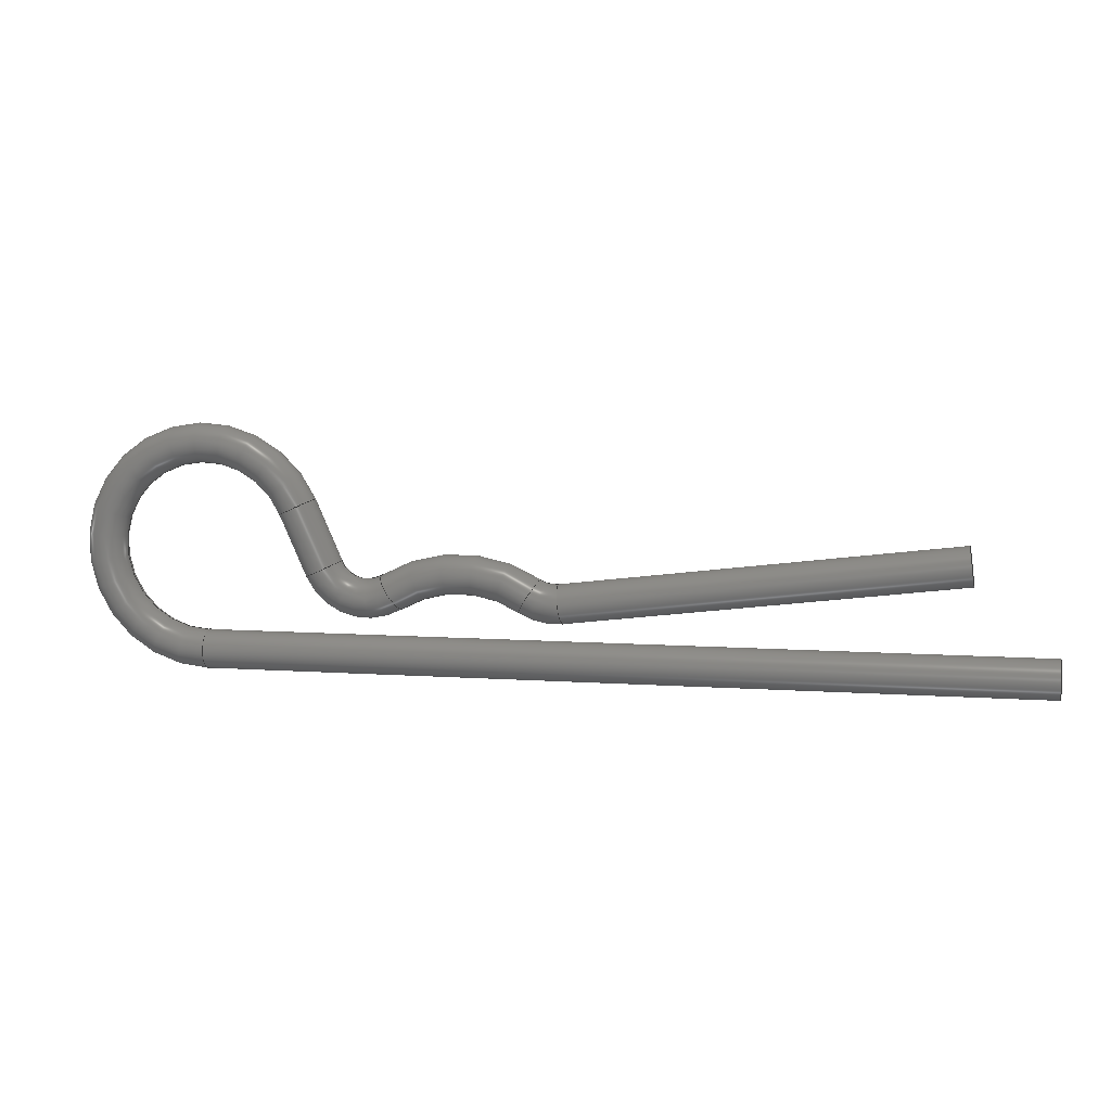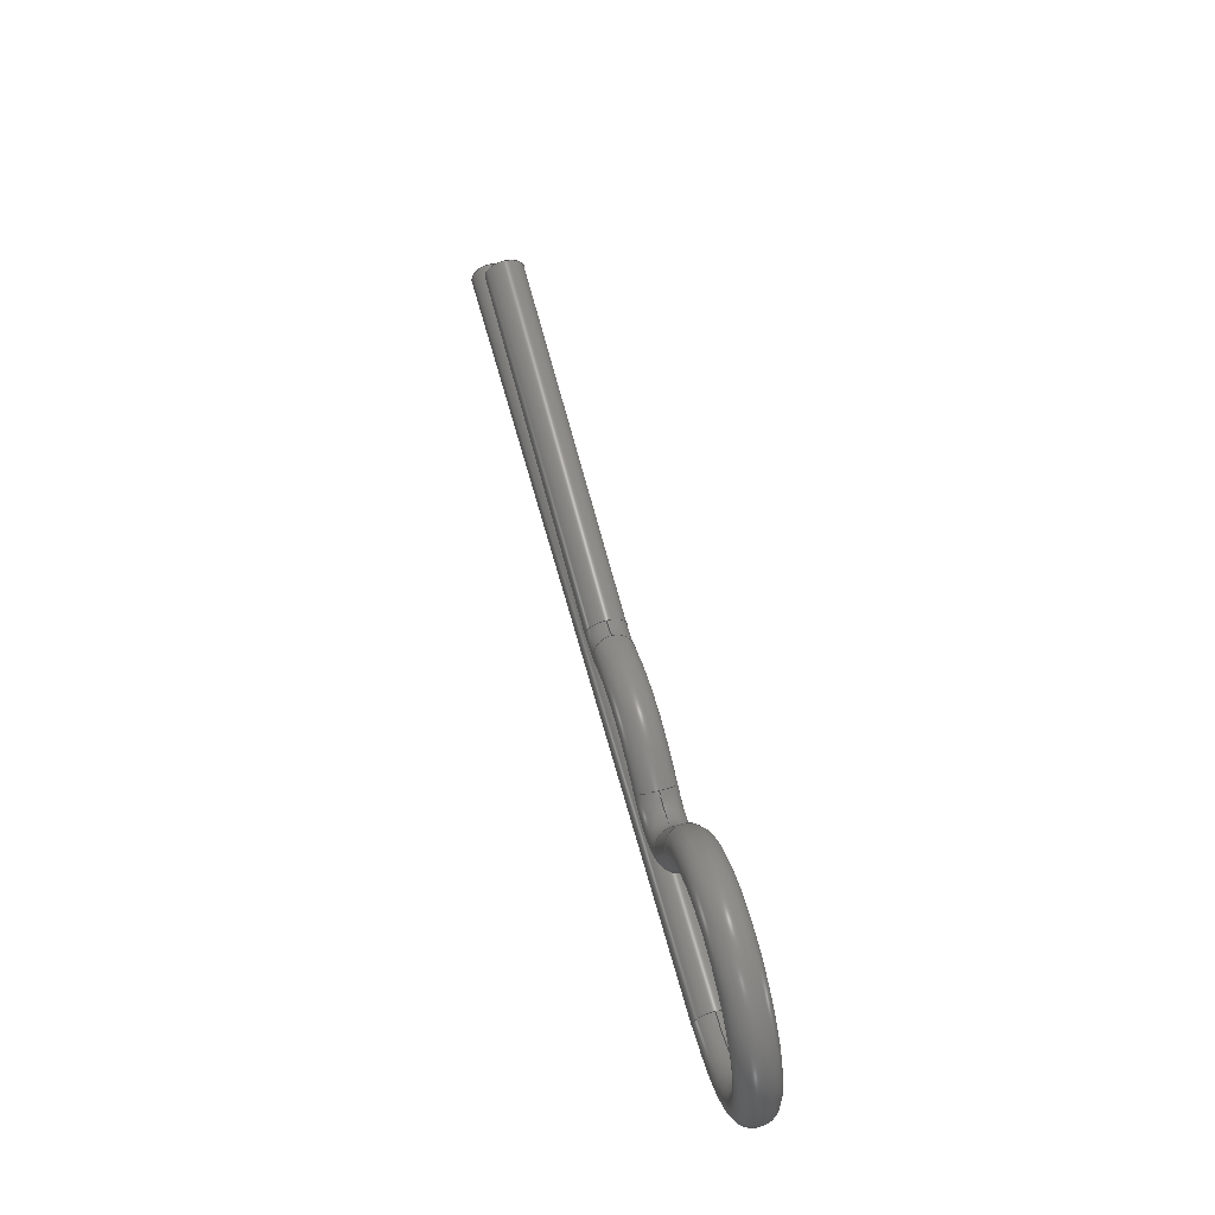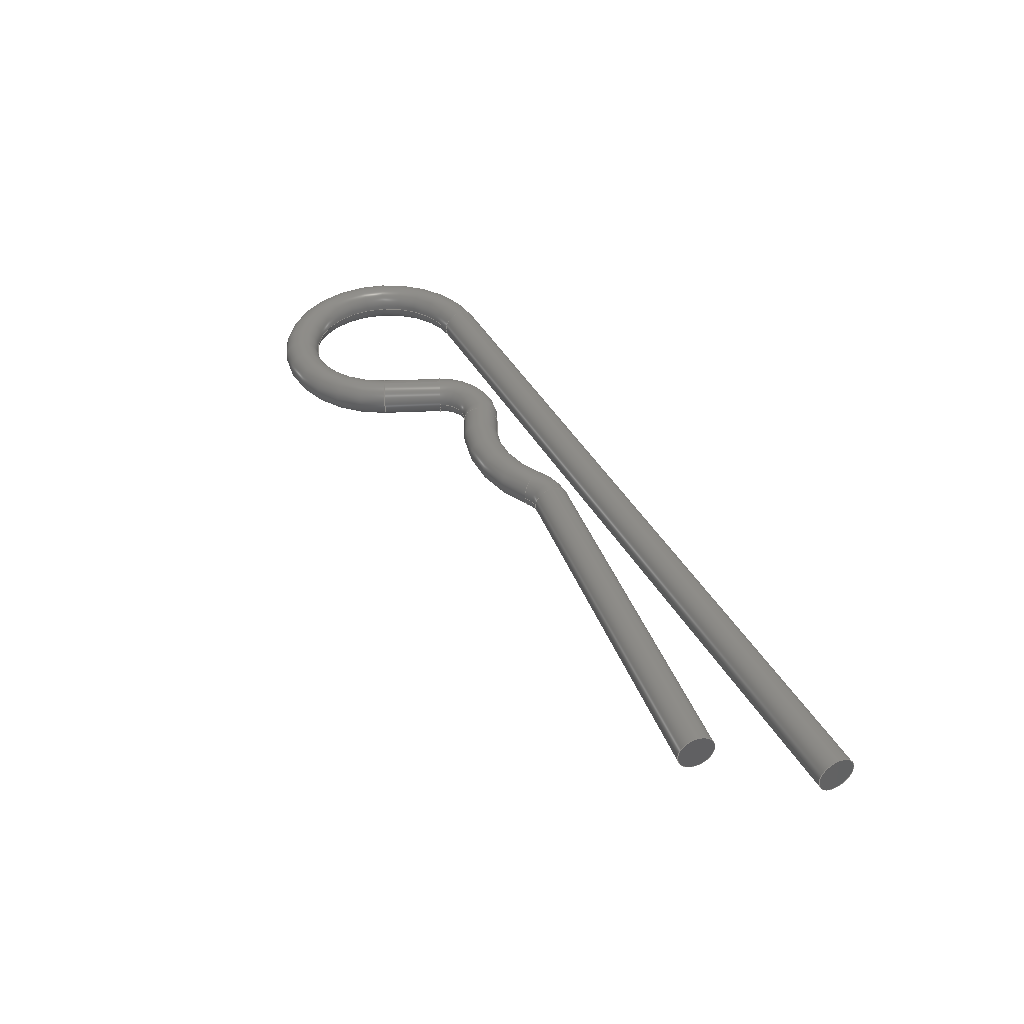
<metadata>
{"format":"step","ext":"stp","renderer":"f3d","projection":"perspective","resolution":1024,"background":"white","views":[{"elev":8.1,"azim":-169.2,"up":"+Y"},{"elev":59.0,"azim":75.3,"up":"+Y"},{"elev":40.8,"azim":-116.6,"up":"+Z"}]}
</metadata>
<code>
ISO-10303-21;
DATA;
#1=MECHANICAL_DESIGN_GEOMETRIC_PRESENTATION_REPRESENTATION('',(#4),#311);
#2=SHAPE_REPRESENTATION_RELATIONSHIP('SRR','None',#321,#3);
#3=ADVANCED_BREP_SHAPE_REPRESENTATION('',(#5),#310);
#4=STYLED_ITEM('',(#330),#5);
#5=MANIFOLD_SOLID_BREP('Body1',#153);
#6=PLANE('',#194);
#7=PLANE('',#195);
#8=TOROIDAL_SURFACE('',#171,0.0575,0.02344);
#9=TOROIDAL_SURFACE('',#176,0.1563,0.02344);
#10=TOROIDAL_SURFACE('',#181,0.0575,0.02344);
#11=TOROIDAL_SURFACE('',#188,0.125,0.02344);
#12=FACE_OUTER_BOUND('',#21,.T.);
#13=FACE_OUTER_BOUND('',#22,.T.);
#14=FACE_OUTER_BOUND('',#23,.T.);
#15=FACE_OUTER_BOUND('',#24,.T.);
#16=FACE_OUTER_BOUND('',#25,.T.);
#17=FACE_OUTER_BOUND('',#26,.T.);
#18=FACE_OUTER_BOUND('',#27,.T.);
#19=FACE_OUTER_BOUND('',#28,.T.);
#20=FACE_OUTER_BOUND('',#29,.T.);
#21=EDGE_LOOP('',(#95,#96,#97,#98,#99));
#22=EDGE_LOOP('',(#100,#101,#102,#103,#104,#105,#106));
#23=EDGE_LOOP('',(#107,#108,#109,#110,#111,#112,#113,#114));
#24=EDGE_LOOP('',(#115,#116,#117,#118,#119,#120,#121));
#25=EDGE_LOOP('',(#122,#123,#124,#125,#126,#127));
#26=EDGE_LOOP('',(#128,#129,#130,#131,#132,#133));
#27=EDGE_LOOP('',(#134,#135,#136,#137,#138));
#28=EDGE_LOOP('',(#139));
#29=EDGE_LOOP('',(#140));
#30=LINE('',#264,#33);
#31=LINE('',#292,#34);
#32=LINE('',#304,#35);
#33=VECTOR('',#202,0.02344);
#34=VECTOR('',#237,0.02344);
#35=VECTOR('',#252,0.02344);
#36=CIRCLE('',#168,0.02344);
#37=CIRCLE('',#169,0.02344);
#38=CIRCLE('',#170,0.02344);
#39=CIRCLE('',#172,0.03406);
#40=CIRCLE('',#173,0.02344);
#41=CIRCLE('',#174,0.02344);
#42=CIRCLE('',#175,0.02344);
#43=CIRCLE('',#177,0.1328);
#44=CIRCLE('',#178,0.02344);
#45=CIRCLE('',#179,0.02344);
#46=CIRCLE('',#180,0.02344);
#47=CIRCLE('',#182,0.03406);
#48=CIRCLE('',#183,0.02344);
#49=CIRCLE('',#184,0.02344);
#50=CIRCLE('',#186,0.02344);
#51=CIRCLE('',#187,0.02344);
#52=CIRCLE('',#189,0.1016);
#53=CIRCLE('',#190,0.02344);
#54=CIRCLE('',#191,0.02344);
#55=CIRCLE('',#193,0.02344);
#56=VERTEX_POINT('',#261);
#57=VERTEX_POINT('',#263);
#58=VERTEX_POINT('',#265);
#59=VERTEX_POINT('',#269);
#60=VERTEX_POINT('',#271);
#61=VERTEX_POINT('',#273);
#62=VERTEX_POINT('',#277);
#63=VERTEX_POINT('',#279);
#64=VERTEX_POINT('',#281);
#65=VERTEX_POINT('',#285);
#66=VERTEX_POINT('',#287);
#67=VERTEX_POINT('',#291);
#68=VERTEX_POINT('',#293);
#69=VERTEX_POINT('',#297);
#70=VERTEX_POINT('',#299);
#71=VERTEX_POINT('',#303);
#72=EDGE_CURVE('',#56,#56,#36,.T.);
#73=EDGE_CURVE('',#56,#57,#30,.T.);
#74=EDGE_CURVE('',#57,#58,#37,.T.);
#75=EDGE_CURVE('',#58,#57,#38,.T.);
#76=EDGE_CURVE('',#58,#59,#39,.T.);
#77=EDGE_CURVE('',#59,#60,#40,.T.);
#78=EDGE_CURVE('',#60,#61,#41,.T.);
#79=EDGE_CURVE('',#61,#59,#42,.T.);
#80=EDGE_CURVE('',#60,#62,#43,.T.);
#81=EDGE_CURVE('',#62,#63,#44,.T.);
#82=EDGE_CURVE('',#63,#64,#45,.T.);
#83=EDGE_CURVE('',#64,#62,#46,.T.);
#84=EDGE_CURVE('',#64,#65,#47,.T.);
#85=EDGE_CURVE('',#65,#66,#48,.T.);
#86=EDGE_CURVE('',#66,#65,#49,.T.);
#87=EDGE_CURVE('',#66,#67,#31,.T.);
#88=EDGE_CURVE('',#67,#68,#50,.T.);
#89=EDGE_CURVE('',#68,#67,#51,.T.);
#90=EDGE_CURVE('',#68,#69,#52,.T.);
#91=EDGE_CURVE('',#69,#70,#53,.T.);
#92=EDGE_CURVE('',#70,#69,#54,.T.);
#93=EDGE_CURVE('',#70,#71,#32,.T.);
#94=EDGE_CURVE('',#71,#71,#55,.T.);
#95=ORIENTED_EDGE('',*,*,#72,.F.);
#96=ORIENTED_EDGE('',*,*,#73,.T.);
#97=ORIENTED_EDGE('',*,*,#74,.T.);
#98=ORIENTED_EDGE('',*,*,#75,.T.);
#99=ORIENTED_EDGE('',*,*,#73,.F.);
#100=ORIENTED_EDGE('',*,*,#74,.F.);
#101=ORIENTED_EDGE('',*,*,#75,.F.);
#102=ORIENTED_EDGE('',*,*,#76,.T.);
#103=ORIENTED_EDGE('',*,*,#77,.T.);
#104=ORIENTED_EDGE('',*,*,#78,.T.);
#105=ORIENTED_EDGE('',*,*,#79,.T.);
#106=ORIENTED_EDGE('',*,*,#76,.F.);
#107=ORIENTED_EDGE('',*,*,#79,.F.);
#108=ORIENTED_EDGE('',*,*,#78,.F.);
#109=ORIENTED_EDGE('',*,*,#80,.T.);
#110=ORIENTED_EDGE('',*,*,#81,.T.);
#111=ORIENTED_EDGE('',*,*,#82,.T.);
#112=ORIENTED_EDGE('',*,*,#83,.T.);
#113=ORIENTED_EDGE('',*,*,#80,.F.);
#114=ORIENTED_EDGE('',*,*,#77,.F.);
#115=ORIENTED_EDGE('',*,*,#82,.F.);
#116=ORIENTED_EDGE('',*,*,#81,.F.);
#117=ORIENTED_EDGE('',*,*,#83,.F.);
#118=ORIENTED_EDGE('',*,*,#84,.T.);
#119=ORIENTED_EDGE('',*,*,#85,.T.);
#120=ORIENTED_EDGE('',*,*,#86,.T.);
#121=ORIENTED_EDGE('',*,*,#84,.F.);
#122=ORIENTED_EDGE('',*,*,#86,.F.);
#123=ORIENTED_EDGE('',*,*,#87,.T.);
#124=ORIENTED_EDGE('',*,*,#88,.T.);
#125=ORIENTED_EDGE('',*,*,#89,.T.);
#126=ORIENTED_EDGE('',*,*,#87,.F.);
#127=ORIENTED_EDGE('',*,*,#85,.F.);
#128=ORIENTED_EDGE('',*,*,#88,.F.);
#129=ORIENTED_EDGE('',*,*,#89,.F.);
#130=ORIENTED_EDGE('',*,*,#90,.T.);
#131=ORIENTED_EDGE('',*,*,#91,.T.);
#132=ORIENTED_EDGE('',*,*,#92,.T.);
#133=ORIENTED_EDGE('',*,*,#90,.F.);
#134=ORIENTED_EDGE('',*,*,#92,.F.);
#135=ORIENTED_EDGE('',*,*,#93,.T.);
#136=ORIENTED_EDGE('',*,*,#94,.T.);
#137=ORIENTED_EDGE('',*,*,#93,.F.);
#138=ORIENTED_EDGE('',*,*,#91,.F.);
#139=ORIENTED_EDGE('',*,*,#72,.T.);
#140=ORIENTED_EDGE('',*,*,#94,.F.);
#141=CYLINDRICAL_SURFACE('',#167,0.02344);
#142=CYLINDRICAL_SURFACE('',#185,0.02344);
#143=CYLINDRICAL_SURFACE('',#192,0.02344);
#144=ADVANCED_FACE('',(#12),#141,.T.);
#145=ADVANCED_FACE('',(#13),#8,.T.);
#146=ADVANCED_FACE('',(#14),#9,.T.);
#147=ADVANCED_FACE('',(#15),#10,.T.);
#148=ADVANCED_FACE('',(#16),#142,.T.);
#149=ADVANCED_FACE('',(#17),#11,.T.);
#150=ADVANCED_FACE('',(#18),#143,.T.);
#151=ADVANCED_FACE('',(#19),#6,.T.);
#152=ADVANCED_FACE('',(#20),#7,.F.);
#153=CLOSED_SHELL('',(#144,#145,#146,#147,#148,#149,#150,#151,#152));
#154=DERIVED_UNIT_ELEMENT(#156,1);
#155=DERIVED_UNIT_ELEMENT(#315,3);
#156=(
MASS_UNIT()
NAMED_UNIT(*)
SI_UNIT(.KILO.,.GRAM.)
);
#157=DERIVED_UNIT((#154,#155));
#158=MEASURE_REPRESENTATION_ITEM('density measure',
POSITIVE_RATIO_MEASURE(7850),#157);
#159=PROPERTY_DEFINITION_REPRESENTATION(#164,#161);
#160=PROPERTY_DEFINITION_REPRESENTATION(#165,#162);
#161=REPRESENTATION('material name',(#163),#310);
#162=REPRESENTATION('density',(#158),#310);
#163=DESCRIPTIVE_REPRESENTATION_ITEM('Steel','Steel');
#164=PROPERTY_DEFINITION('material property','material name',#323);
#165=PROPERTY_DEFINITION('material property','density of part',#323);
#166=AXIS2_PLACEMENT_3D('placement',#259,#196,#197);
#167=AXIS2_PLACEMENT_3D('',#260,#198,#199);
#168=AXIS2_PLACEMENT_3D('',#262,#200,#201);
#169=AXIS2_PLACEMENT_3D('',#266,#203,#204);
#170=AXIS2_PLACEMENT_3D('',#267,#205,#206);
#171=AXIS2_PLACEMENT_3D('',#268,#207,#208);
#172=AXIS2_PLACEMENT_3D('',#270,#209,#210);
#173=AXIS2_PLACEMENT_3D('',#272,#211,#212);
#174=AXIS2_PLACEMENT_3D('',#274,#213,#214);
#175=AXIS2_PLACEMENT_3D('',#275,#215,#216);
#176=AXIS2_PLACEMENT_3D('',#276,#217,#218);
#177=AXIS2_PLACEMENT_3D('',#278,#219,#220);
#178=AXIS2_PLACEMENT_3D('',#280,#221,#222);
#179=AXIS2_PLACEMENT_3D('',#282,#223,#224);
#180=AXIS2_PLACEMENT_3D('',#283,#225,#226);
#181=AXIS2_PLACEMENT_3D('',#284,#227,#228);
#182=AXIS2_PLACEMENT_3D('',#286,#229,#230);
#183=AXIS2_PLACEMENT_3D('',#288,#231,#232);
#184=AXIS2_PLACEMENT_3D('',#289,#233,#234);
#185=AXIS2_PLACEMENT_3D('',#290,#235,#236);
#186=AXIS2_PLACEMENT_3D('',#294,#238,#239);
#187=AXIS2_PLACEMENT_3D('',#295,#240,#241);
#188=AXIS2_PLACEMENT_3D('',#296,#242,#243);
#189=AXIS2_PLACEMENT_3D('',#298,#244,#245);
#190=AXIS2_PLACEMENT_3D('',#300,#246,#247);
#191=AXIS2_PLACEMENT_3D('',#301,#248,#249);
#192=AXIS2_PLACEMENT_3D('',#302,#250,#251);
#193=AXIS2_PLACEMENT_3D('',#305,#253,#254);
#194=AXIS2_PLACEMENT_3D('',#306,#255,#256);
#195=AXIS2_PLACEMENT_3D('',#307,#257,#258);
#196=DIRECTION('axis',(0,0,1));
#197=DIRECTION('refdir',(1,0,0));
#198=DIRECTION('center_axis',(-0.9926,0.1213,0));
#199=DIRECTION('ref_axis',(0,0,-1));
#200=DIRECTION('center_axis',(-0.9926,0.1213,0));
#201=DIRECTION('ref_axis',(0,0,-1));
#202=DIRECTION('',(0.9926,-0.1213,0));
#203=DIRECTION('center_axis',(-0.9926,0.1213,0));
#204=DIRECTION('ref_axis',(0,0,-1));
#205=DIRECTION('center_axis',(-0.9926,0.1213,0));
#206=DIRECTION('ref_axis',(0,0,-1));
#207=DIRECTION('center_axis',(0,0,-1));
#208=DIRECTION('ref_axis',(-1,0,0));
#209=DIRECTION('center_axis',(0,0,1));
#210=DIRECTION('ref_axis',(-1,0,0));
#211=DIRECTION('center_axis',(-0.8477,-0.5304,0));
#212=DIRECTION('ref_axis',(0,0,-1));
#213=DIRECTION('center_axis',(-0.8477,-0.5304,0));
#214=DIRECTION('ref_axis',(0,0,-1));
#215=DIRECTION('center_axis',(-0.8477,-0.5304,0));
#216=DIRECTION('ref_axis',(0,0,-1));
#217=DIRECTION('center_axis',(0,0,1));
#218=DIRECTION('ref_axis',(1,0,0));
#219=DIRECTION('center_axis',(0,0,-1));
#220=DIRECTION('ref_axis',(1,0,0));
#221=DIRECTION('center_axis',(-0.8477,0.5304,0));
#222=DIRECTION('ref_axis',(0,0,-1));
#223=DIRECTION('center_axis',(-0.8477,0.5304,0));
#224=DIRECTION('ref_axis',(0,0,-1));
#225=DIRECTION('center_axis',(-0.8477,0.5304,0));
#226=DIRECTION('ref_axis',(0,0,-1));
#227=DIRECTION('center_axis',(0,0,-1));
#228=DIRECTION('ref_axis',(-1,0,0));
#229=DIRECTION('center_axis',(0,0,1));
#230=DIRECTION('ref_axis',(-1,0,0));
#231=DIRECTION('center_axis',(-0.4,-0.9165,0));
#232=DIRECTION('ref_axis',(0,0,-1));
#233=DIRECTION('center_axis',(-0.4,-0.9165,0));
#234=DIRECTION('ref_axis',(0,0,-1));
#235=DIRECTION('center_axis',(-0.4,-0.9165,0));
#236=DIRECTION('ref_axis',(0,0,-1));
#237=DIRECTION('',(0.4,0.9165,0));
#238=DIRECTION('center_axis',(-0.4,-0.9165,0));
#239=DIRECTION('ref_axis',(0,0,-1));
#240=DIRECTION('center_axis',(-0.4,-0.9165,0));
#241=DIRECTION('ref_axis',(0,0,-1));
#242=DIRECTION('center_axis',(0,0,1));
#243=DIRECTION('ref_axis',(1,0,0));
#244=DIRECTION('center_axis',(0,0,-1));
#245=DIRECTION('ref_axis',(1,0,0));
#246=DIRECTION('center_axis',(1,0,0));
#247=DIRECTION('ref_axis',(0,0,-1));
#248=DIRECTION('center_axis',(1,0,0));
#249=DIRECTION('ref_axis',(0,0,-1));
#250=DIRECTION('center_axis',(1,0,0));
#251=DIRECTION('ref_axis',(0,0,-1));
#252=DIRECTION('',(-1,0,0));
#253=DIRECTION('center_axis',(1,0,0));
#254=DIRECTION('ref_axis',(0,0,-1));
#255=DIRECTION('center_axis',(-0.9926,0.1213,0));
#256=DIRECTION('ref_axis',(0,0,-1));
#257=DIRECTION('center_axis',(1,0,0));
#258=DIRECTION('ref_axis',(0,0,-1));
#259=CARTESIAN_POINT('',(0,0,0));
#260=CARTESIAN_POINT('Origin',(0.5672,0.06792,0));
#261=CARTESIAN_POINT('',(0.1,0.125,0.02344));
#262=CARTESIAN_POINT('Origin',(0.1,0.125,0));
#263=CARTESIAN_POINT('',(0.5672,0.06792,0.02344));
#264=CARTESIAN_POINT('',(0.5672,0.06792,0.02344));
#265=CARTESIAN_POINT('',(0.57,0.09119,2.87e-18));
#266=CARTESIAN_POINT('Origin',(0.5672,0.06792,0));
#267=CARTESIAN_POINT('Origin',(0.5672,0.06792,0));
#268=CARTESIAN_POINT('Origin',(0.5741,0.125,0));
#269=CARTESIAN_POINT('',(0.5922,0.09612,2.87e-18));
#270=CARTESIAN_POINT('Origin',(0.5741,0.125,2.87e-18));
#271=CARTESIAN_POINT('',(0.6171,0.05639,-2.87e-18));
#272=CARTESIAN_POINT('Origin',(0.6046,0.07626,0));
#273=CARTESIAN_POINT('',(0.6046,0.07626,0.02344));
#274=CARTESIAN_POINT('Origin',(0.6046,0.07626,0));
#275=CARTESIAN_POINT('Origin',(0.6046,0.07626,0));
#276=CARTESIAN_POINT('Origin',(0.6875,-0.0562,0));
#277=CARTESIAN_POINT('',(0.7579,0.05639,-2.87e-18));
#278=CARTESIAN_POINT('Origin',(0.6875,-0.0562,-2.87e-18));
#279=CARTESIAN_POINT('',(0.7704,0.07626,0.02344));
#280=CARTESIAN_POINT('Origin',(0.7704,0.07626,0));
#281=CARTESIAN_POINT('',(0.7828,0.09612,2.87e-18));
#282=CARTESIAN_POINT('Origin',(0.7704,0.07626,0));
#283=CARTESIAN_POINT('Origin',(0.7704,0.07626,0));
#284=CARTESIAN_POINT('Origin',(0.8009,0.125,0));
#285=CARTESIAN_POINT('',(0.8321,0.1114,2.87e-18));
#286=CARTESIAN_POINT('Origin',(0.8009,0.125,2.87e-18));
#287=CARTESIAN_POINT('',(0.8536,0.102,0.02344));
#288=CARTESIAN_POINT('Origin',(0.8536,0.102,0));
#289=CARTESIAN_POINT('Origin',(0.8536,0.102,0));
#290=CARTESIAN_POINT('Origin',(0.8854,0.175,0));
#291=CARTESIAN_POINT('',(0.8854,0.175,0.02344));
#292=CARTESIAN_POINT('',(0.8854,0.175,0.02344));
#293=CARTESIAN_POINT('',(0.9069,0.1656,-2.87e-18));
#294=CARTESIAN_POINT('Origin',(0.8854,0.175,0));
#295=CARTESIAN_POINT('Origin',(0.8854,0.175,0));
#296=CARTESIAN_POINT('Origin',(1,0.125,0));
#297=CARTESIAN_POINT('',(1,0.02344,-2.87e-18));
#298=CARTESIAN_POINT('Origin',(1,0.125,-2.87e-18));
#299=CARTESIAN_POINT('',(1,-2.87e-18,0.02344));
#300=CARTESIAN_POINT('Origin',(1,0,0));
#301=CARTESIAN_POINT('Origin',(1,0,0));
#302=CARTESIAN_POINT('Origin',(0,0,0));
#303=CARTESIAN_POINT('',(0,-2.87e-18,0.02344));
#304=CARTESIAN_POINT('',(0,-2.87e-18,0.02344));
#305=CARTESIAN_POINT('Origin',(0,0,0));
#306=CARTESIAN_POINT('Origin',(0.1,0.125,0));
#307=CARTESIAN_POINT('Origin',(0,0,0));
#308=UNCERTAINTY_MEASURE_WITH_UNIT(LENGTH_MEASURE(0.0003937),
#313,'DISTANCE_ACCURACY_VALUE',
'Maximum model space distance between geometric entities at asserted c
onnectivities');
#309=UNCERTAINTY_MEASURE_WITH_UNIT(LENGTH_MEASURE(0.0003937),
#313,'DISTANCE_ACCURACY_VALUE',
'Maximum model space distance between geometric entities at asserted c
onnectivities');
#310=(
GEOMETRIC_REPRESENTATION_CONTEXT(3)
GLOBAL_UNCERTAINTY_ASSIGNED_CONTEXT((#308))
GLOBAL_UNIT_ASSIGNED_CONTEXT((#313,#317,#318))
REPRESENTATION_CONTEXT('','3D')
);
#311=(
GEOMETRIC_REPRESENTATION_CONTEXT(3)
GLOBAL_UNCERTAINTY_ASSIGNED_CONTEXT((#309))
GLOBAL_UNIT_ASSIGNED_CONTEXT((#313,#317,#318))
REPRESENTATION_CONTEXT('','3D')
);
#312=DIMENSIONAL_EXPONENTS(1,0,0,0,0,0,0);
#313=(
CONVERSION_BASED_UNIT('inch',#316)
LENGTH_UNIT()
NAMED_UNIT(#312)
);
#314=(
LENGTH_UNIT()
NAMED_UNIT(*)
SI_UNIT(.MILLI.,.METRE.)
);
#315=(
LENGTH_UNIT()
NAMED_UNIT(*)
SI_UNIT($,.METRE.)
);
#316=LENGTH_MEASURE_WITH_UNIT(LENGTH_MEASURE(25.4),#314);
#317=(
NAMED_UNIT(*)
PLANE_ANGLE_UNIT()
SI_UNIT($,.RADIAN.)
);
#318=(
NAMED_UNIT(*)
SI_UNIT($,.STERADIAN.)
SOLID_ANGLE_UNIT()
);
#319=SHAPE_DEFINITION_REPRESENTATION(#320,#321);
#320=PRODUCT_DEFINITION_SHAPE('',$,#323);
#321=SHAPE_REPRESENTATION('',(#166),#310);
#322=PRODUCT_DEFINITION_CONTEXT('part definition',#327,'design');
#323=PRODUCT_DEFINITION('clevispinbackup','clevispinbackup v10',#324,#322);
#324=PRODUCT_DEFINITION_FORMATION('',$,#329);
#325=PRODUCT_RELATED_PRODUCT_CATEGORY('clevispinbackup v10',
'clevispinbackup v10',(#329));
#326=APPLICATION_PROTOCOL_DEFINITION('international standard',
'automotive_design',2009,#327);
#327=APPLICATION_CONTEXT(
'Core Data for Automotive Mechanical Design Process');
#328=PRODUCT_CONTEXT('part definition',#327,'mechanical');
#329=PRODUCT('clevispinbackup','clevispinbackup v10',$,(#328));
#330=PRESENTATION_STYLE_ASSIGNMENT((#331));
#331=SURFACE_STYLE_USAGE(.BOTH.,#332);
#332=SURFACE_SIDE_STYLE('',(#333));
#333=SURFACE_STYLE_FILL_AREA(#334);
#334=FILL_AREA_STYLE('Steel - Satin',(#335));
#335=FILL_AREA_STYLE_COLOUR('Steel - Satin',#336);
#336=COLOUR_RGB('Steel - Satin',0.6275,0.6275,0.6275);
ENDSEC;
END-ISO-10303-21;

</code>
